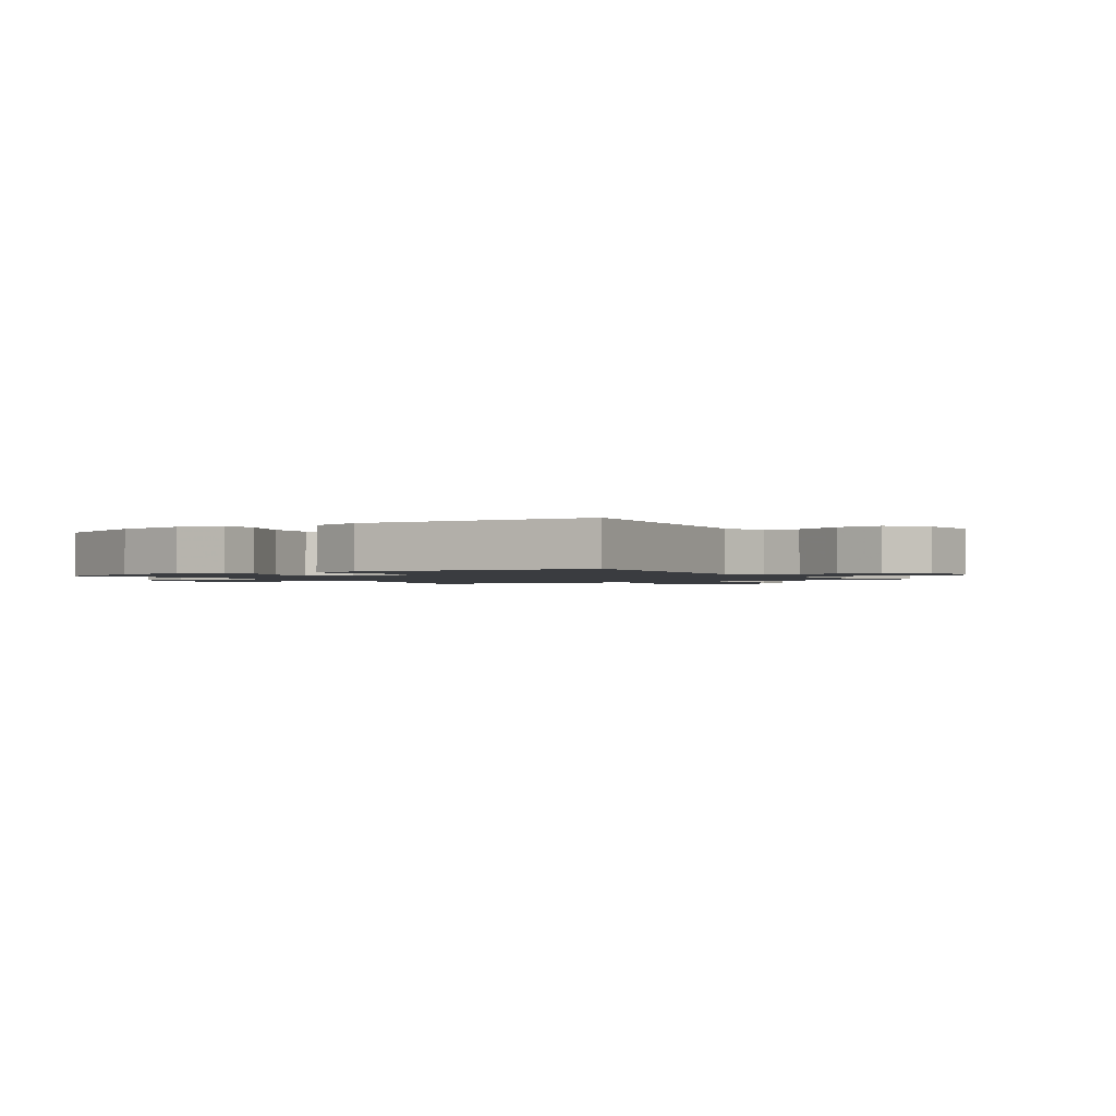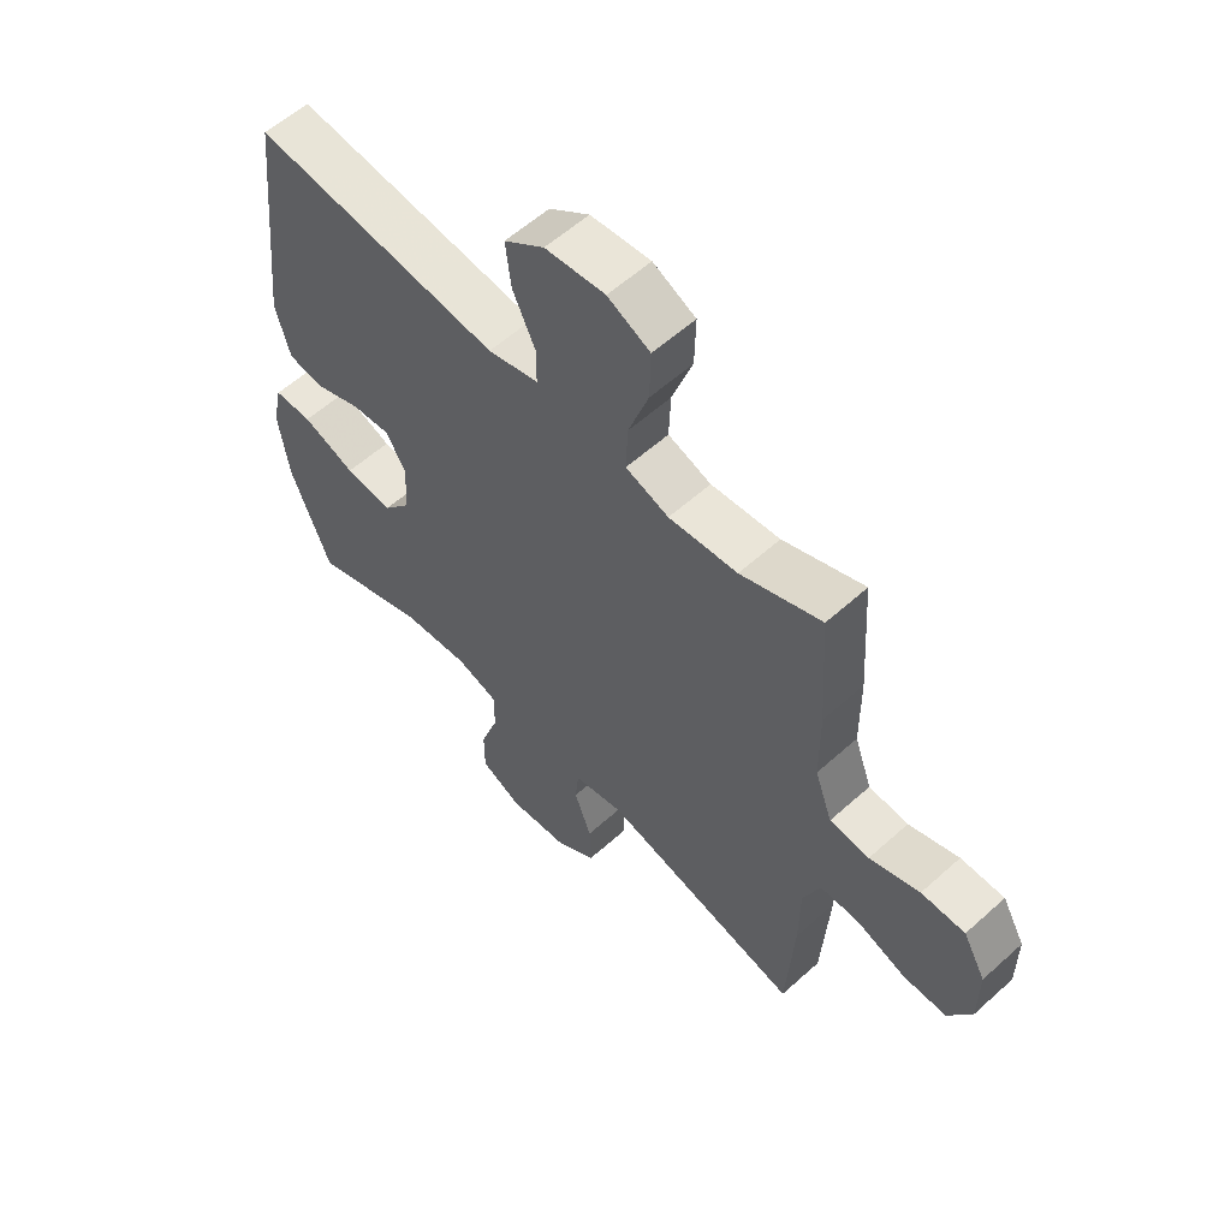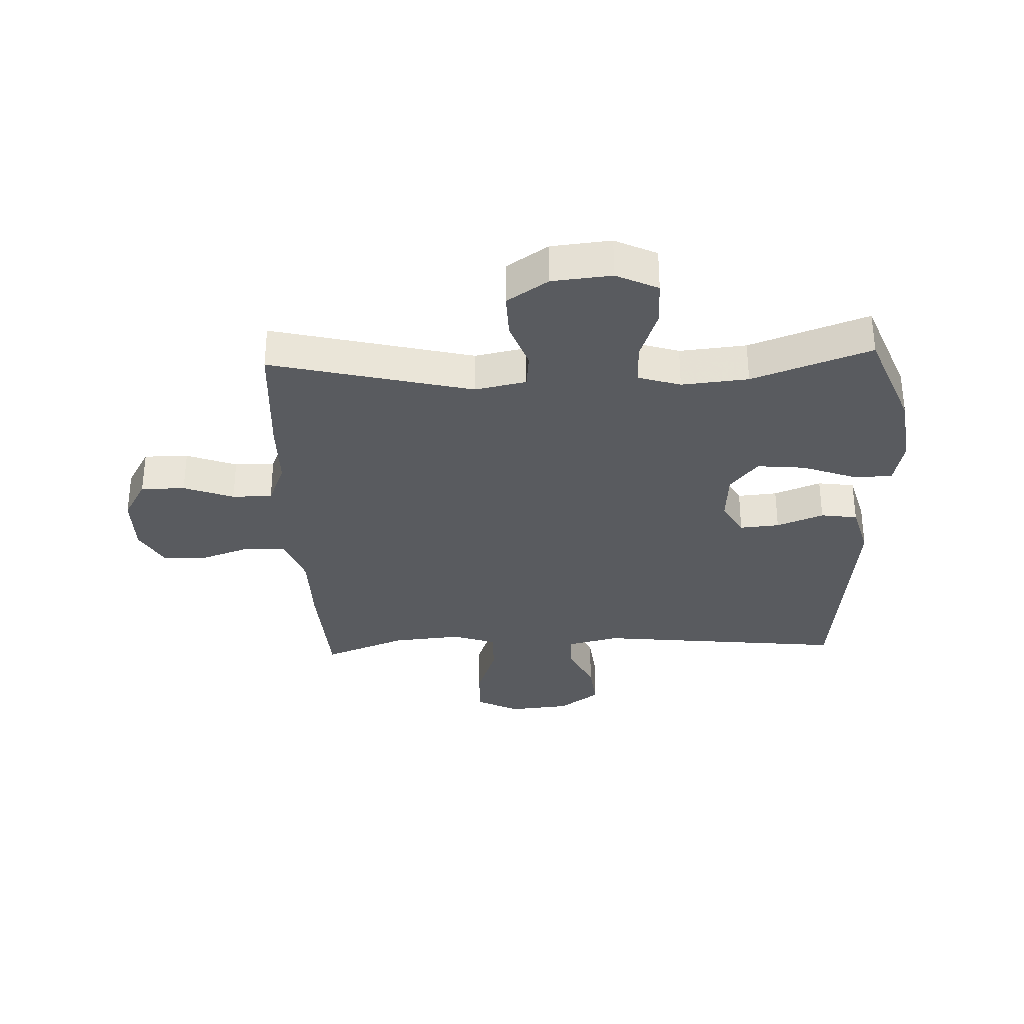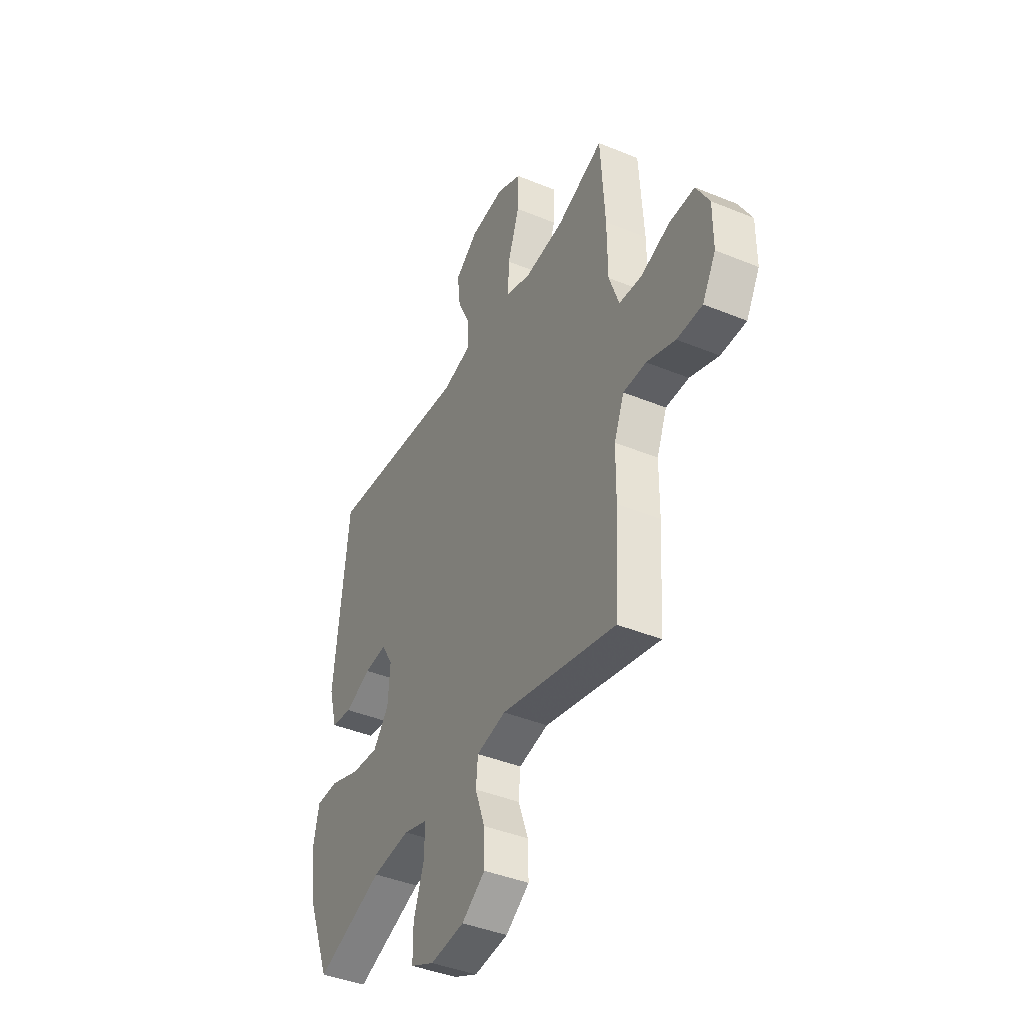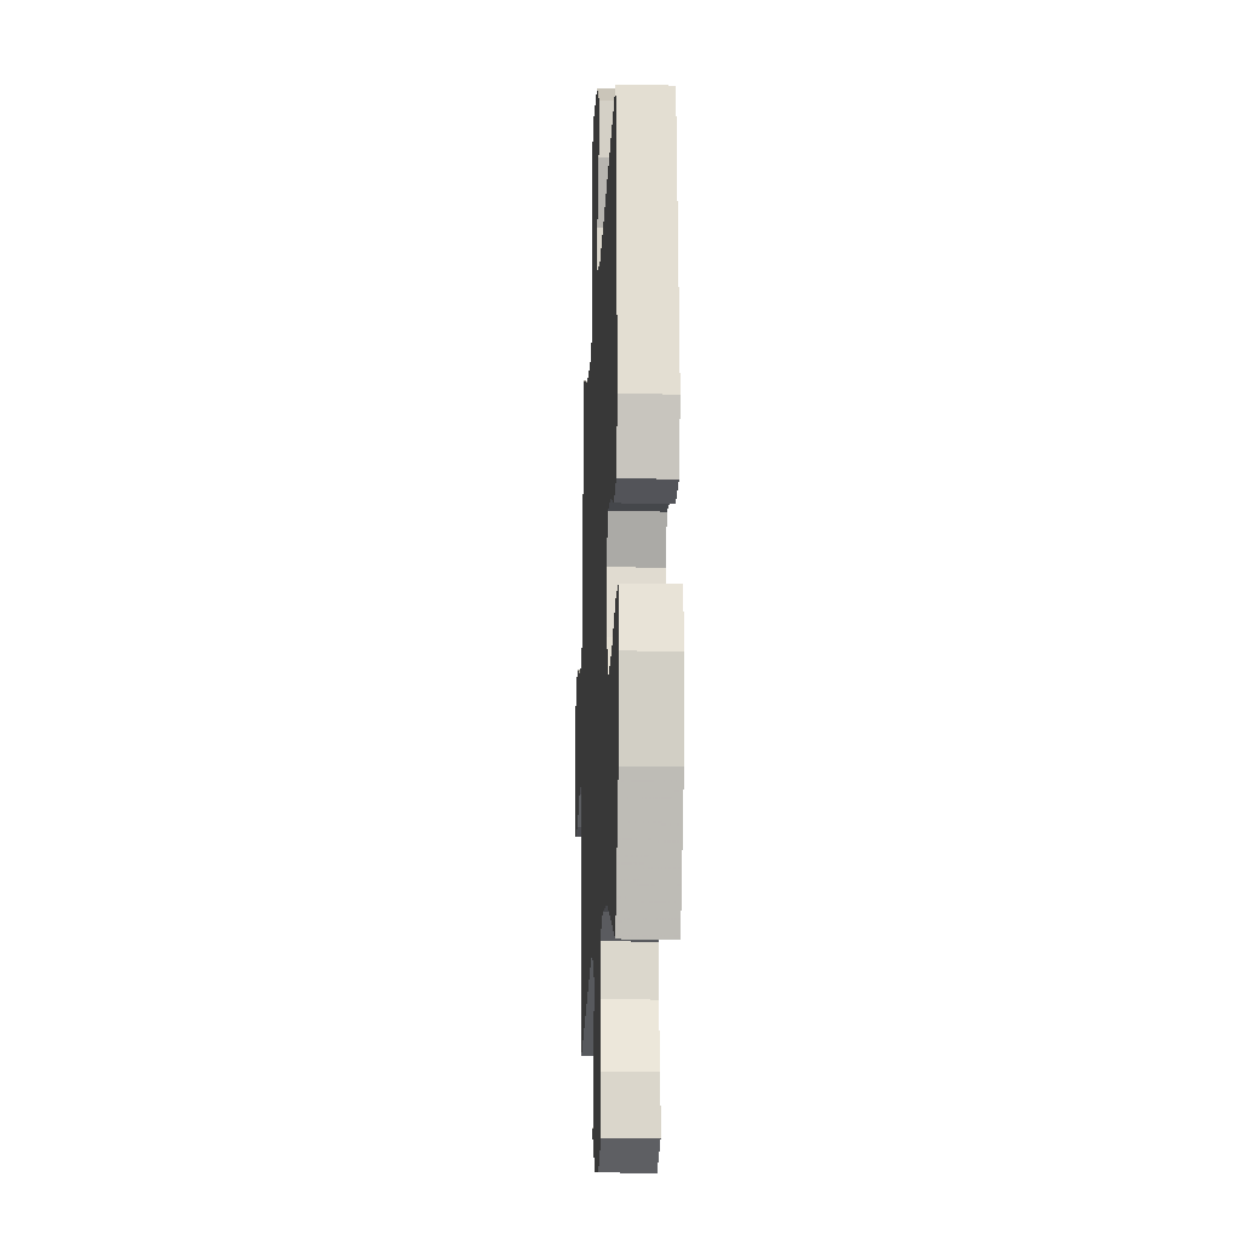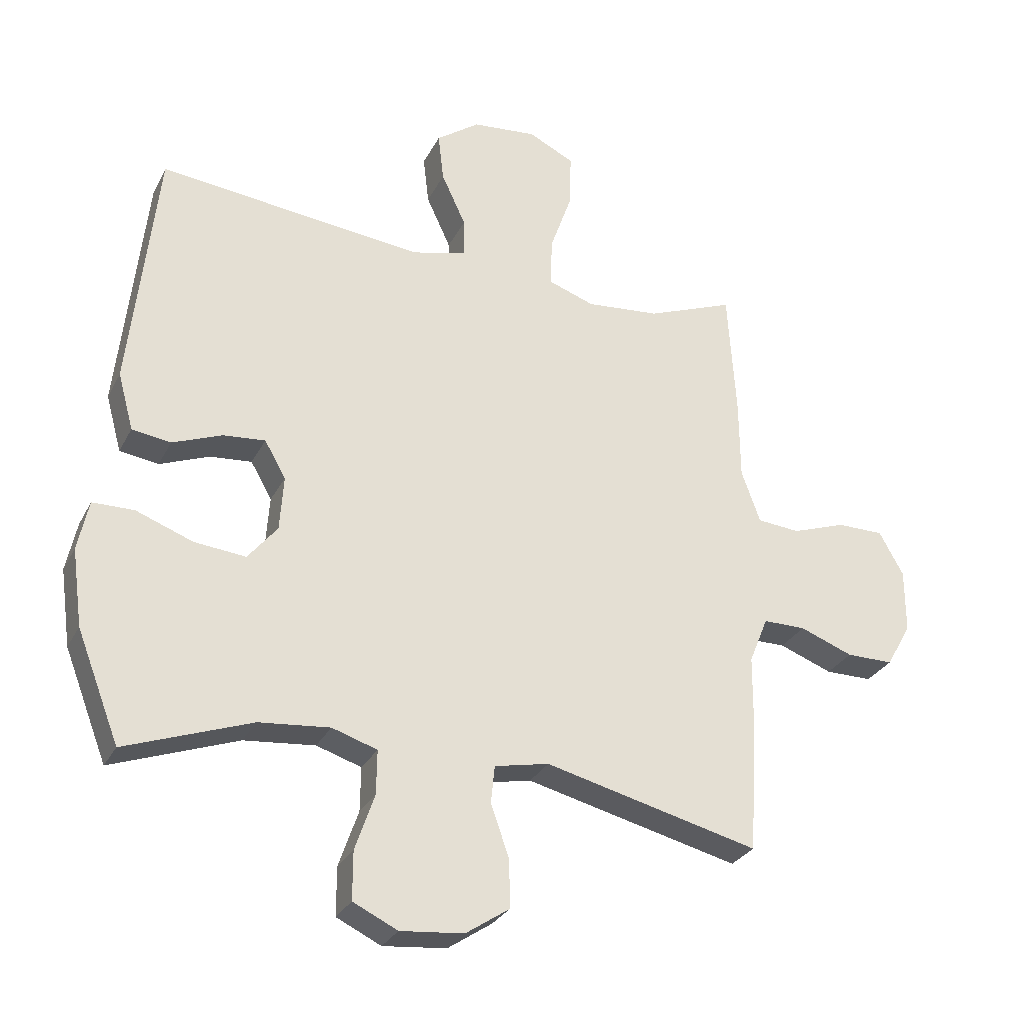
<metadata>
{"format":"obj","ext":"obj","renderer":"f3d","projection":"perspective","resolution":1024,"background":"white","views":[{"elev":-1.5,"azim":-56.7,"up":"+Y"},{"elev":58.0,"azim":47.0,"up":"+Z"},{"elev":-32.3,"azim":-177.7,"up":"+Y"},{"elev":-41.7,"azim":63.6,"up":"+Z"},{"elev":-15.5,"azim":-92.8,"up":"+Z"},{"elev":-29.0,"azim":-22.8,"up":"+Z"}]}
</metadata>
<code>
v -0.5 0.07 0.5
v -0.075 0.07 0.454
v 0.012 0.07 0.476
v 0.012 0.07 0.538
v -0.027 0.07 0.622
v -0.036 0.07 0.7
v 0.033 0.07 0.75
v 0.136 0.07 0.76
v 0.209 0.07 0.724
v 0.207 0.07 0.639
v 0.172 0.07 0.539
v 0.169 0.07 0.461
v 0.243 0.07 0.435
v 0.361 0.07 0.446
v 0.5 0.07 0.5
v 0.513 0.07 0.296
v 0.514 0.07 0.168
v 0.544 0.07 0.084
v 0.612 0.07 0.078
v 0.698 0.07 0.108
v 0.773 0.07 0.108
v 0.812 0.07 0.038
v 0.812 0.07 -0.064
v 0.772 0.07 -0.134
v 0.697 0.07 -0.134
v 0.612 0.07 -0.102
v 0.544 0.07 -0.102
v 0.514 0.07 -0.176
v 0.513 0.07 -0.293
v 0.5 0.07 -0.5
v 0.158 0.07 -0.416
v 0.071 0.07 -0.434
v 0.065 0.07 -0.494
v 0.094 0.07 -0.576
v 0.096 0.07 -0.653
v 0.026 0.07 -0.7
v -0.075 0.07 -0.71
v -0.146 0.07 -0.676
v -0.146 0.07 -0.599
v -0.115 0.07 -0.509
v -0.114 0.07 -0.439
v -0.186 0.07 -0.416
v -0.299 0.07 -0.427
v -0.5 0.07 -0.5
v -0.568 0.07 -0.326
v -0.585 0.07 -0.203
v -0.568 0.07 -0.123
v -0.502 0.07 -0.122
v -0.411 0.07 -0.156
v -0.329 0.07 -0.164
v -0.282 0.07 -0.106
v -0.276 0.07 -0.018
v -0.31 0.07 0.041
v -0.377 0.07 0.035
v -0.456 0.07 0.004
v -0.518 0.07 0.013
v -0.543 0.07 0.104
v -0.5 0 0.5
v -0.075 0 0.454
v 0.012 0 0.476
v 0.012 0 0.538
v -0.027 0 0.622
v -0.036 0 0.7
v 0.033 0 0.75
v 0.136 0 0.76
v 0.209 0 0.724
v 0.207 0 0.639
v 0.172 0 0.539
v 0.169 0 0.461
v 0.243 0 0.435
v 0.361 0 0.446
v 0.5 0 0.5
v 0.513 0 0.296
v 0.514 0 0.168
v 0.544 0 0.084
v 0.612 0 0.078
v 0.698 0 0.108
v 0.773 0 0.108
v 0.812 0 0.038
v 0.812 0 -0.064
v 0.772 0 -0.134
v 0.697 0 -0.134
v 0.612 0 -0.102
v 0.544 0 -0.102
v 0.514 0 -0.176
v 0.513 0 -0.293
v 0.5 0 -0.5
v 0.158 0 -0.416
v 0.071 0 -0.434
v 0.065 0 -0.494
v 0.094 0 -0.576
v 0.096 0 -0.653
v 0.026 0 -0.7
v -0.075 0 -0.71
v -0.146 0 -0.676
v -0.146 0 -0.599
v -0.115 0 -0.509
v -0.114 0 -0.439
v -0.186 0 -0.416
v -0.299 0 -0.427
v -0.5 0 -0.5
v -0.568 0 -0.326
v -0.585 0 -0.203
v -0.568 0 -0.123
v -0.502 0 -0.122
v -0.411 0 -0.156
v -0.329 0 -0.164
v -0.282 0 -0.106
v -0.276 0 -0.018
v -0.31 0 0.041
v -0.377 0 0.035
v -0.456 0 0.004
v -0.518 0 0.013
v -0.543 0 0.104
f 57 1 2
f 56 57 2
f 55 56 2
f 54 55 2
f 53 54 2 3
f 52 53 3
f 51 52 3
f 47 48 49
f 46 47 49
f 45 46 49
f 44 45 49
f 43 44 49
f 42 43 49 50
f 41 42 50 51
f 38 39 40
f 37 38 40
f 36 37 40
f 35 36 40
f 34 35 40
f 33 34 40
f 32 33 40 41
f 41 51 3
f 32 41 3
f 31 32 3
f 31 3 4
f 30 31 4
f 29 30 4
f 28 29 4
f 24 25 26
f 23 24 26
f 22 23 26
f 21 22 26
f 20 21 26
f 19 20 26
f 18 19 26 27
f 28 4 5
f 27 28 5
f 18 27 5
f 17 18 5
f 14 15 16 17
f 9 10 11
f 8 9 11
f 7 8 11
f 6 7 11
f 5 6 11
f 5 11 12
f 17 5 12
f 13 14 17
f 12 13 17
f 59 58 114
f 59 114 113
f 59 113 112
f 59 112 111
f 60 59 111 110
f 60 110 109
f 60 109 108
f 106 105 104
f 106 104 103
f 106 103 102
f 106 102 101
f 106 101 100
f 107 106 100 99
f 108 107 99 98
f 97 96 95
f 97 95 94
f 97 94 93
f 97 93 92
f 97 92 91
f 97 91 90
f 98 97 90 89
f 60 108 98
f 60 98 89
f 60 89 88
f 61 60 88
f 61 88 87
f 61 87 86
f 61 86 85
f 83 82 81
f 83 81 80
f 83 80 79
f 83 79 78
f 83 78 77
f 83 77 76
f 84 83 76 75
f 62 61 85
f 62 85 84
f 62 84 75
f 62 75 74
f 74 73 72 71
f 68 67 66
f 68 66 65
f 68 65 64
f 68 64 63
f 68 63 62
f 69 68 62
f 69 62 74
f 74 71 70
f 74 70 69
f 1 58 59 2
f 2 59 60 3
f 3 60 61 4
f 4 61 62 5
f 5 62 63 6
f 6 63 64 7
f 7 64 65 8
f 8 65 66 9
f 9 66 67 10
f 10 67 68 11
f 11 68 69 12
f 12 69 70 13
f 13 70 71 14
f 14 71 72 15
f 15 72 73 16
f 16 73 74 17
f 17 74 75 18
f 18 75 76 19
f 19 76 77 20
f 20 77 78 21
f 21 78 79 22
f 22 79 80 23
f 23 80 81 24
f 24 81 82 25
f 25 82 83 26
f 26 83 84 27
f 27 84 85 28
f 28 85 86 29
f 29 86 87 30
f 30 87 88 31
f 31 88 89 32
f 32 89 90 33
f 33 90 91 34
f 34 91 92 35
f 35 92 93 36
f 36 93 94 37
f 37 94 95 38
f 38 95 96 39
f 39 96 97 40
f 40 97 98 41
f 41 98 99 42
f 42 99 100 43
f 43 100 101 44
f 44 101 102 45
f 45 102 103 46
f 46 103 104 47
f 47 104 105 48
f 48 105 106 49
f 49 106 107 50
f 50 107 108 51
f 51 108 109 52
f 52 109 110 53
f 53 110 111 54
f 54 111 112 55
f 55 112 113 56
f 56 113 114 57
f 57 114 58 1

</code>
